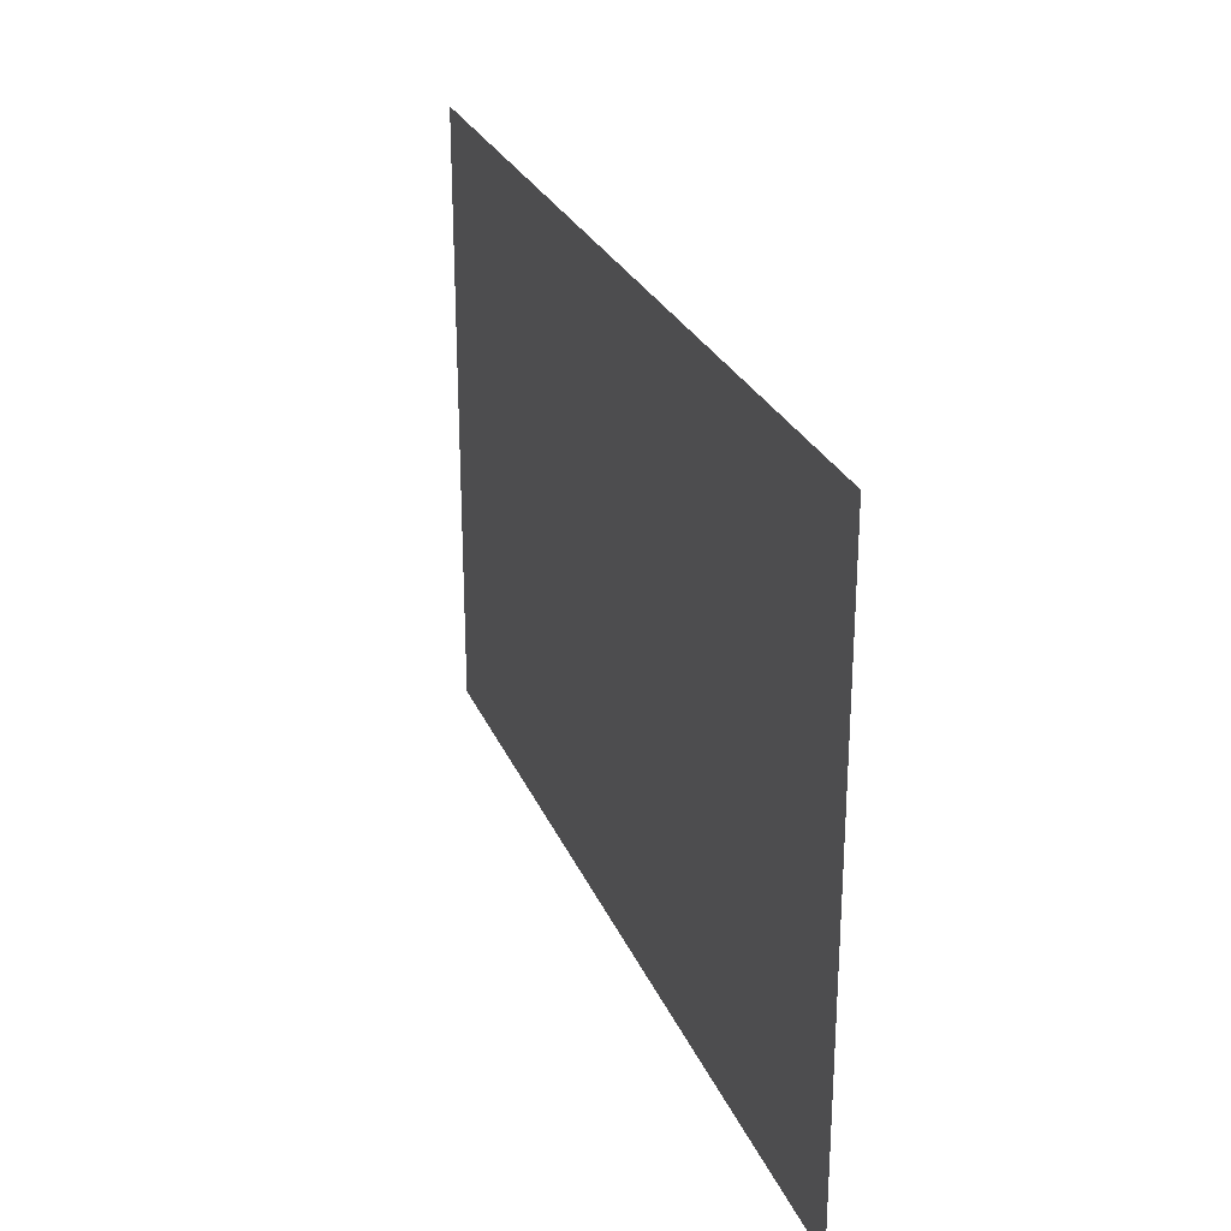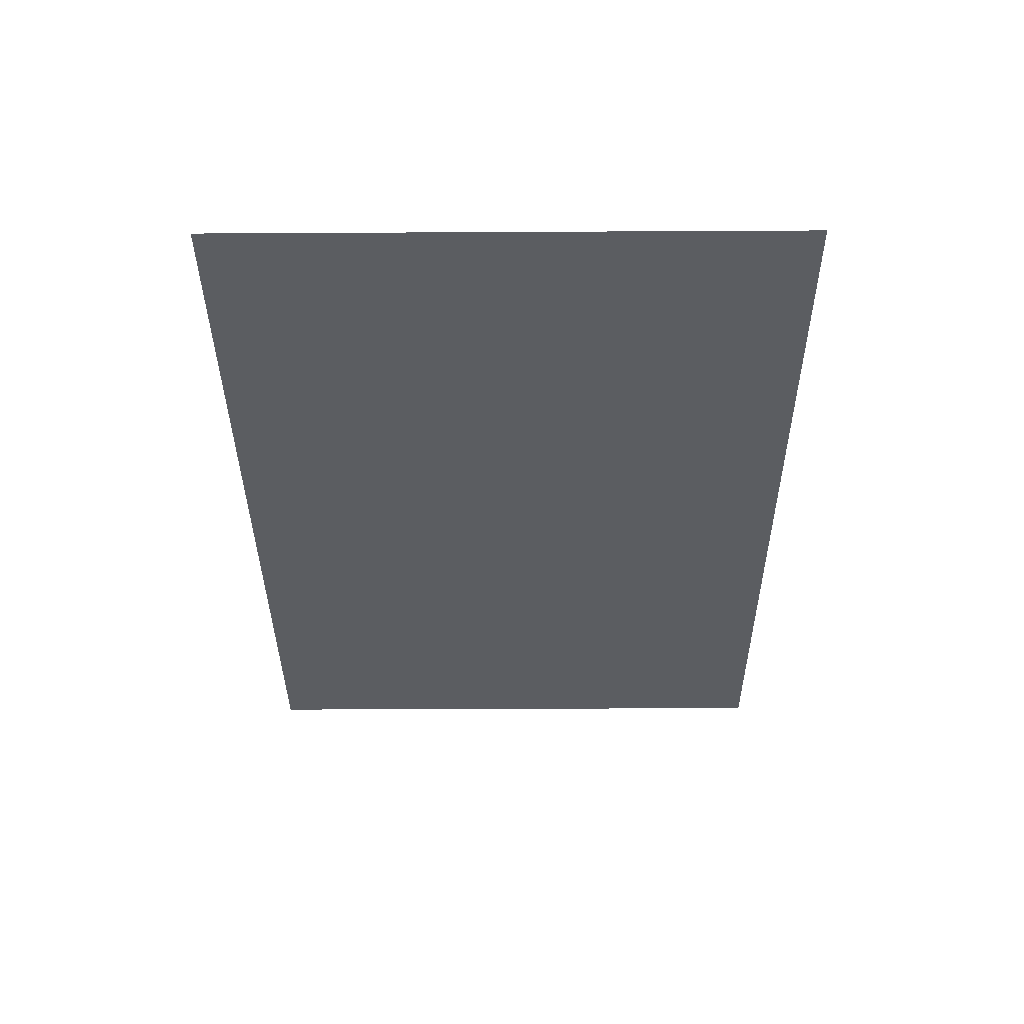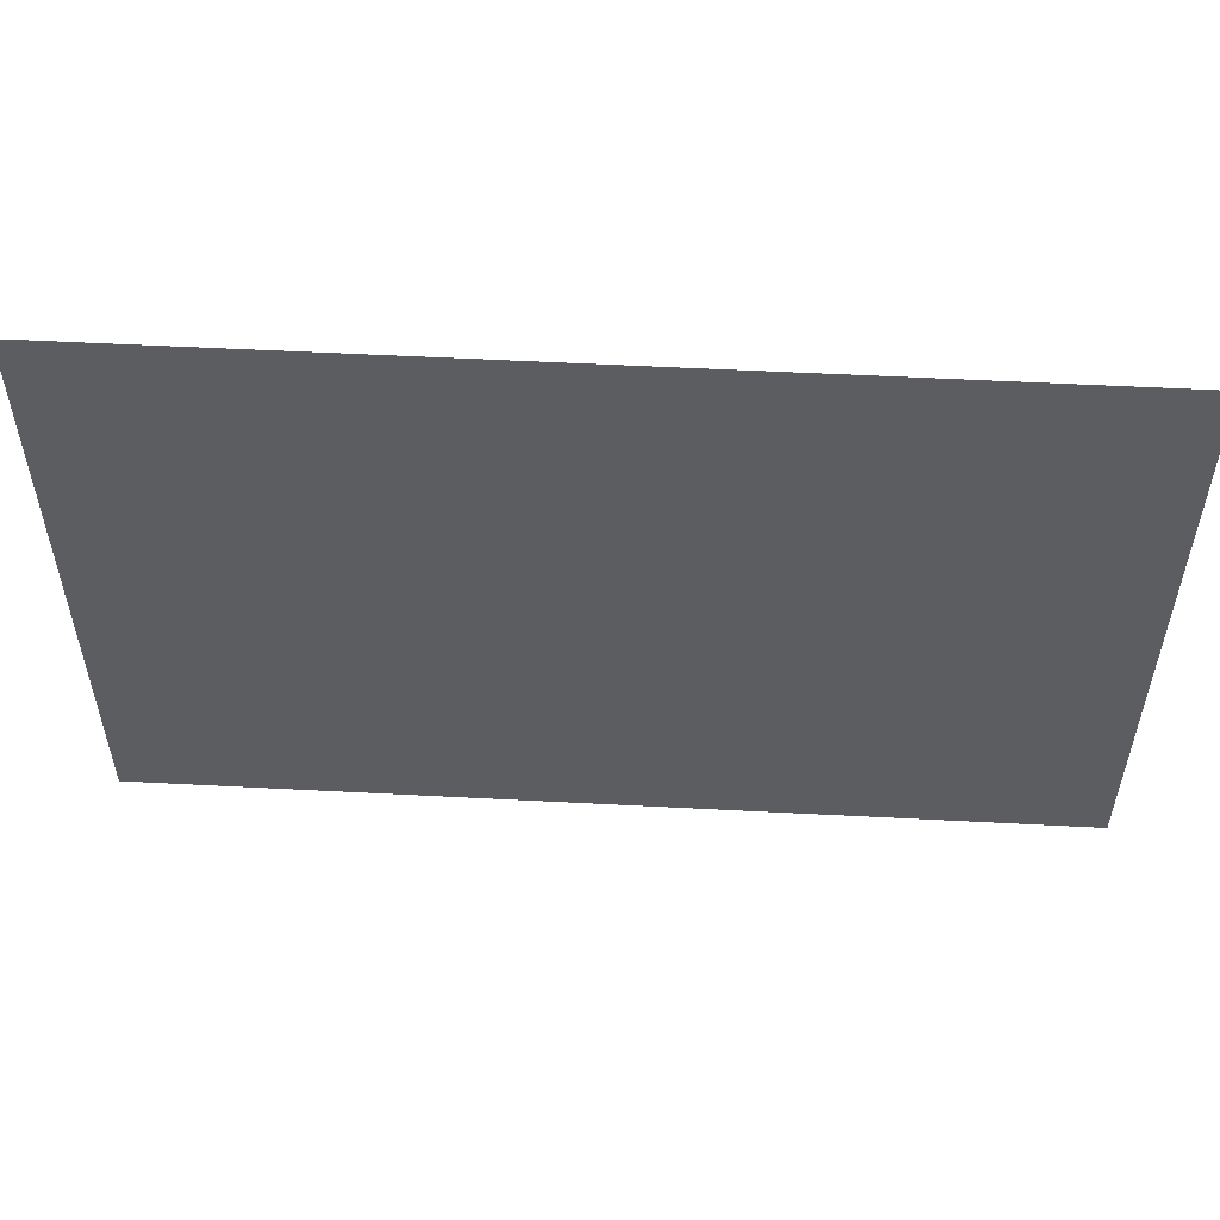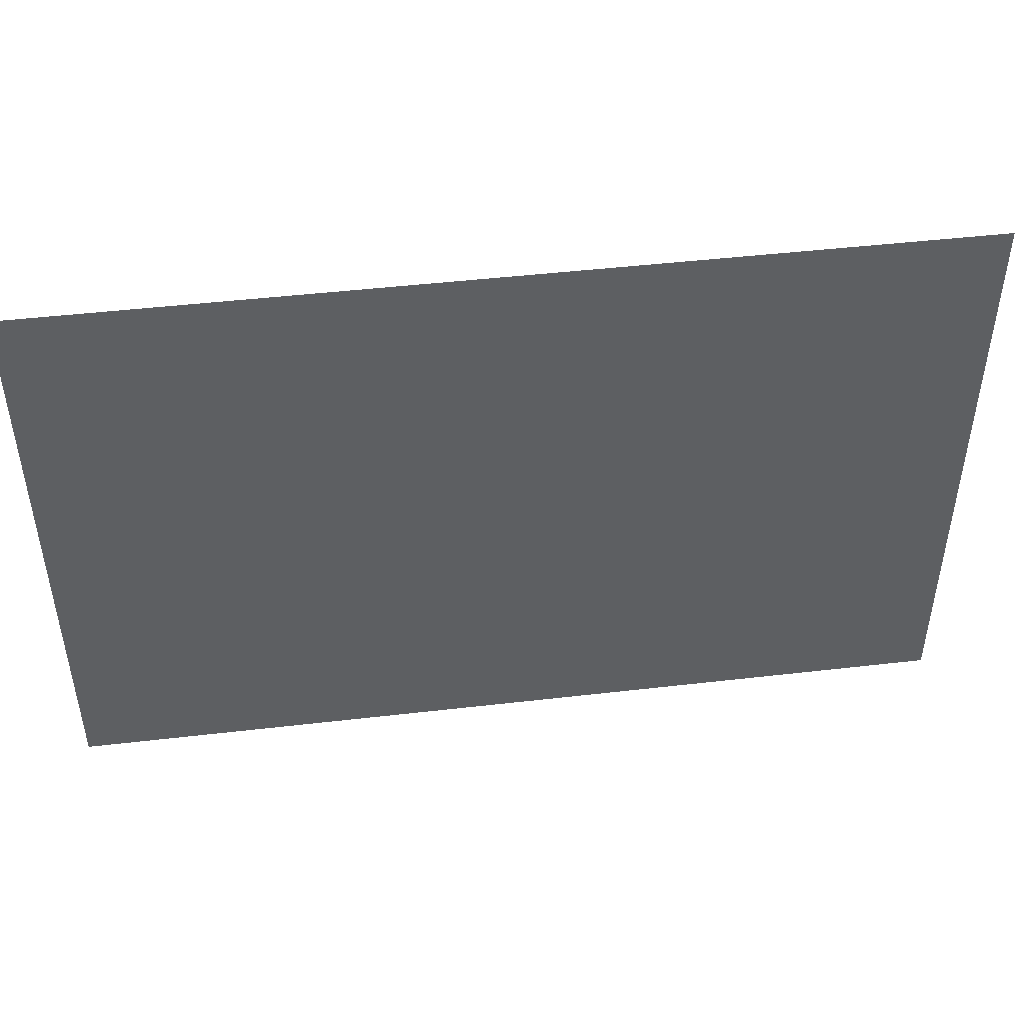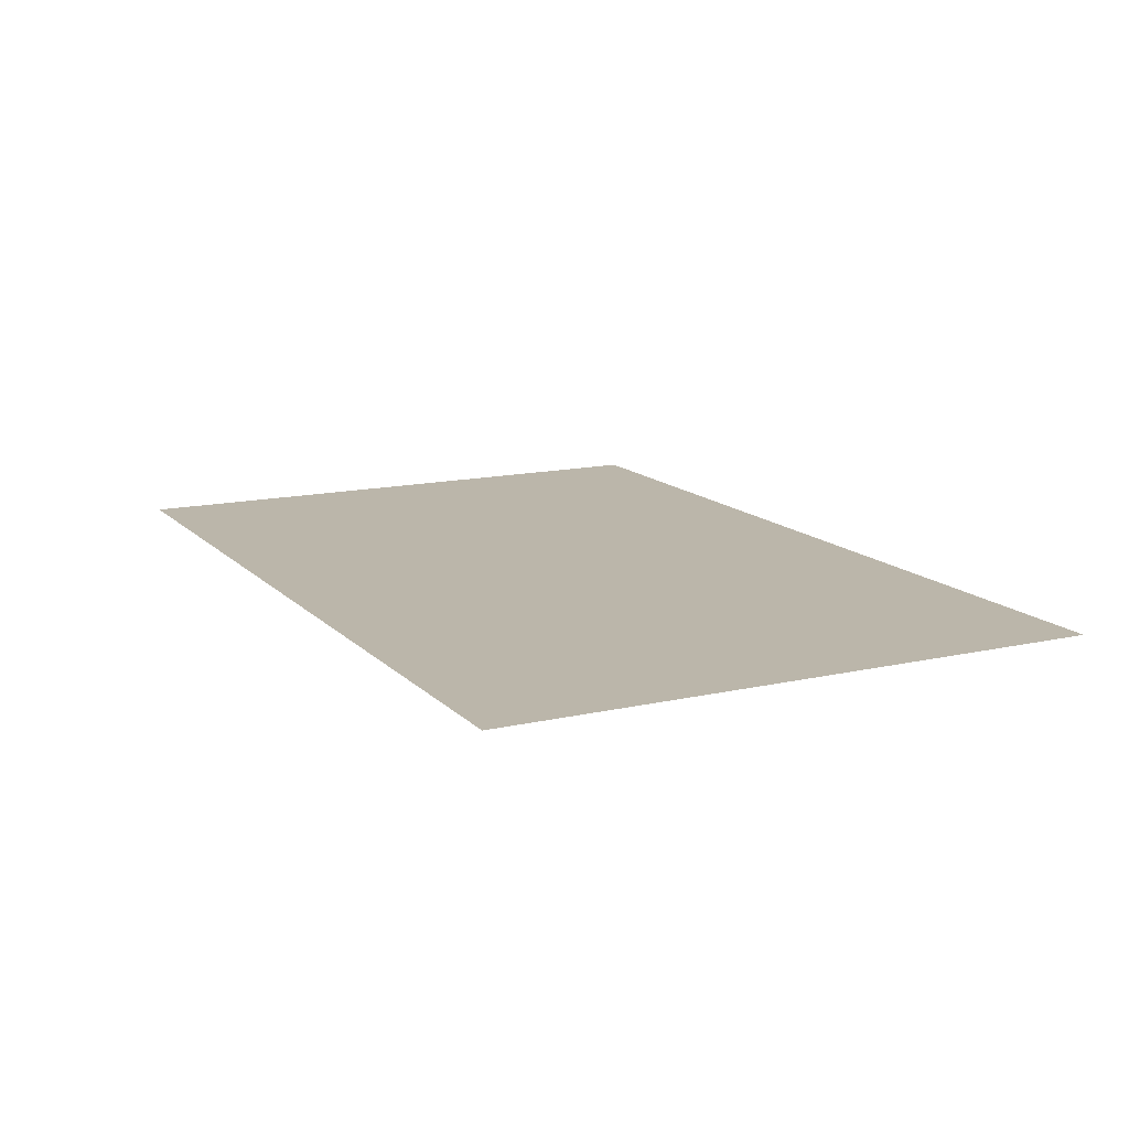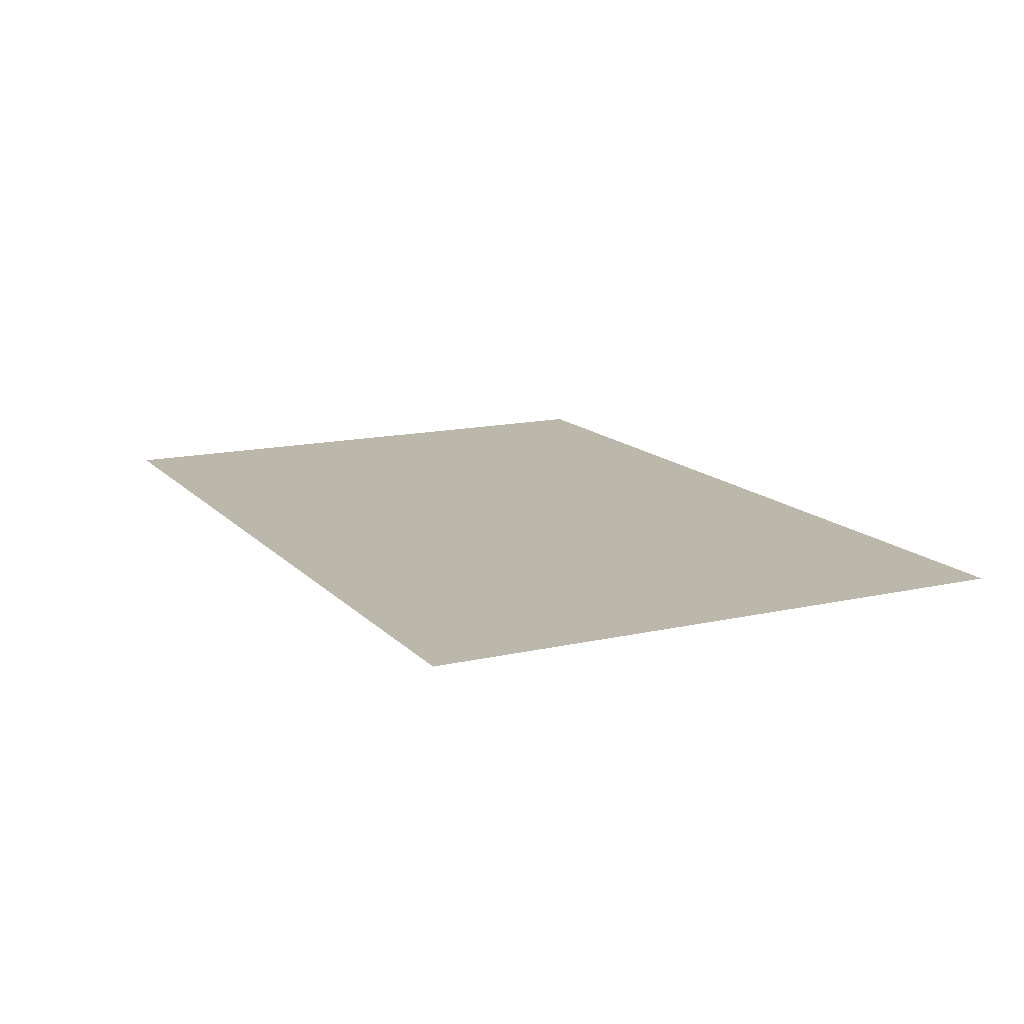
<metadata>
{"format":"obj","ext":"obj","renderer":"f3d","projection":"perspective","resolution":1024,"background":"white","views":[{"elev":26.8,"azim":70.6,"up":"+Y"},{"elev":-35.9,"azim":-89.6,"up":"+Z"},{"elev":53.9,"azim":3.2,"up":"+Y"},{"elev":47.0,"azim":-7.5,"up":"+Y"},{"elev":13.9,"azim":63.1,"up":"+Z"},{"elev":14.3,"azim":-116.5,"up":"+Z"}]}
</metadata>
<code>
v -0.3 0.2 0
v 0.3 0.2 0
v -0.3 -0.2 0
v 0.3 -0.2 0
g 3x2
f 3 2 1
f 2 3 4

</code>
